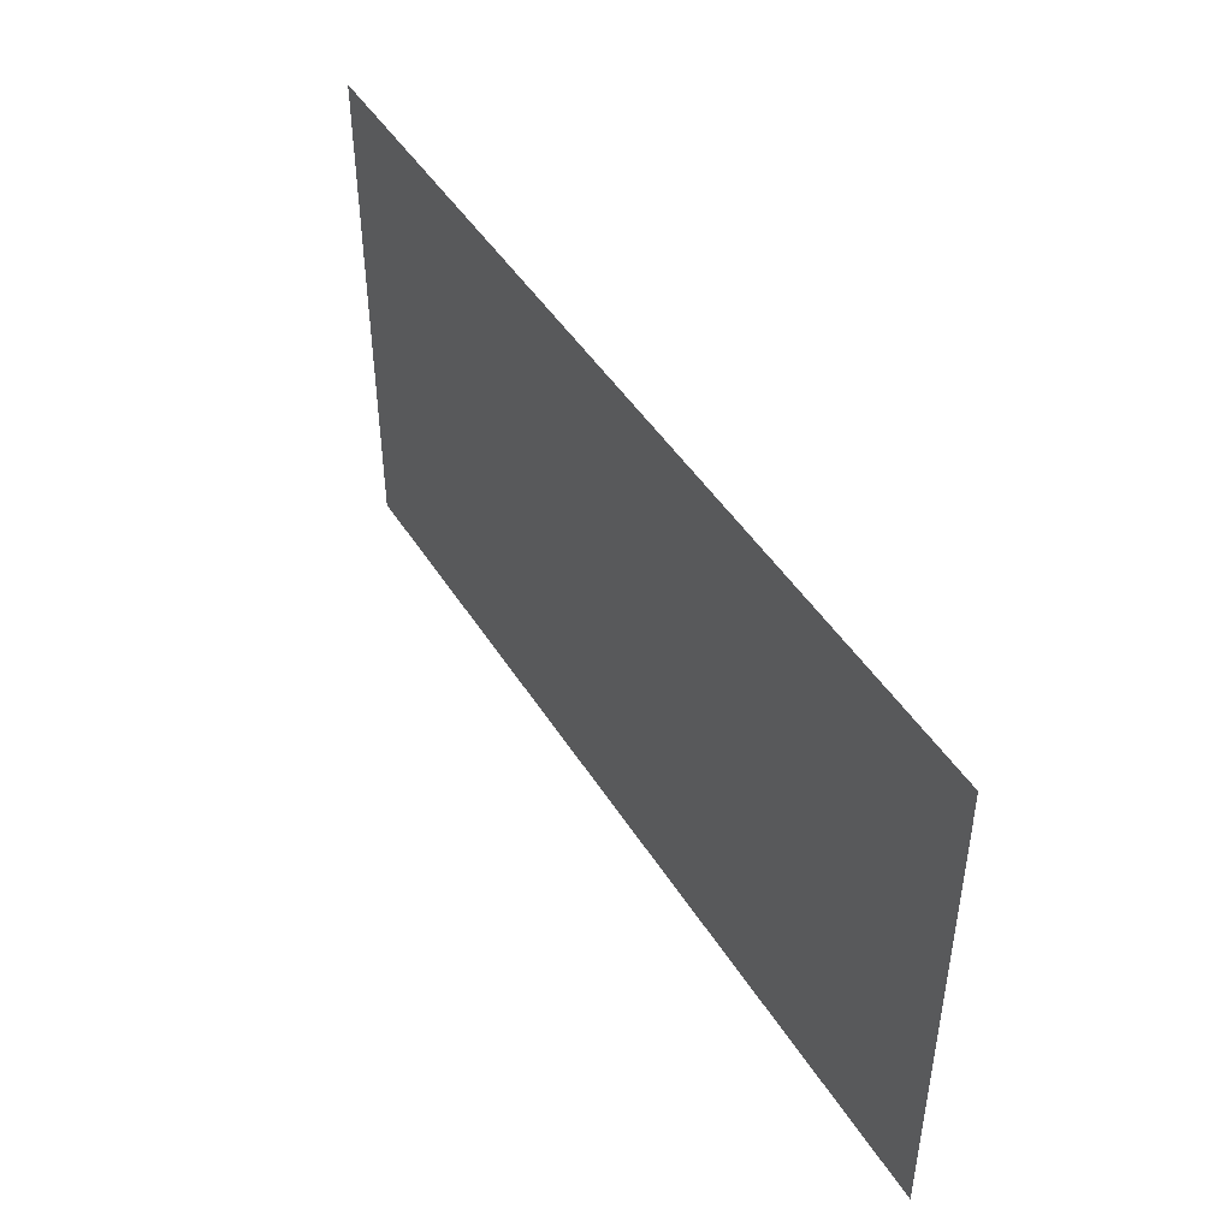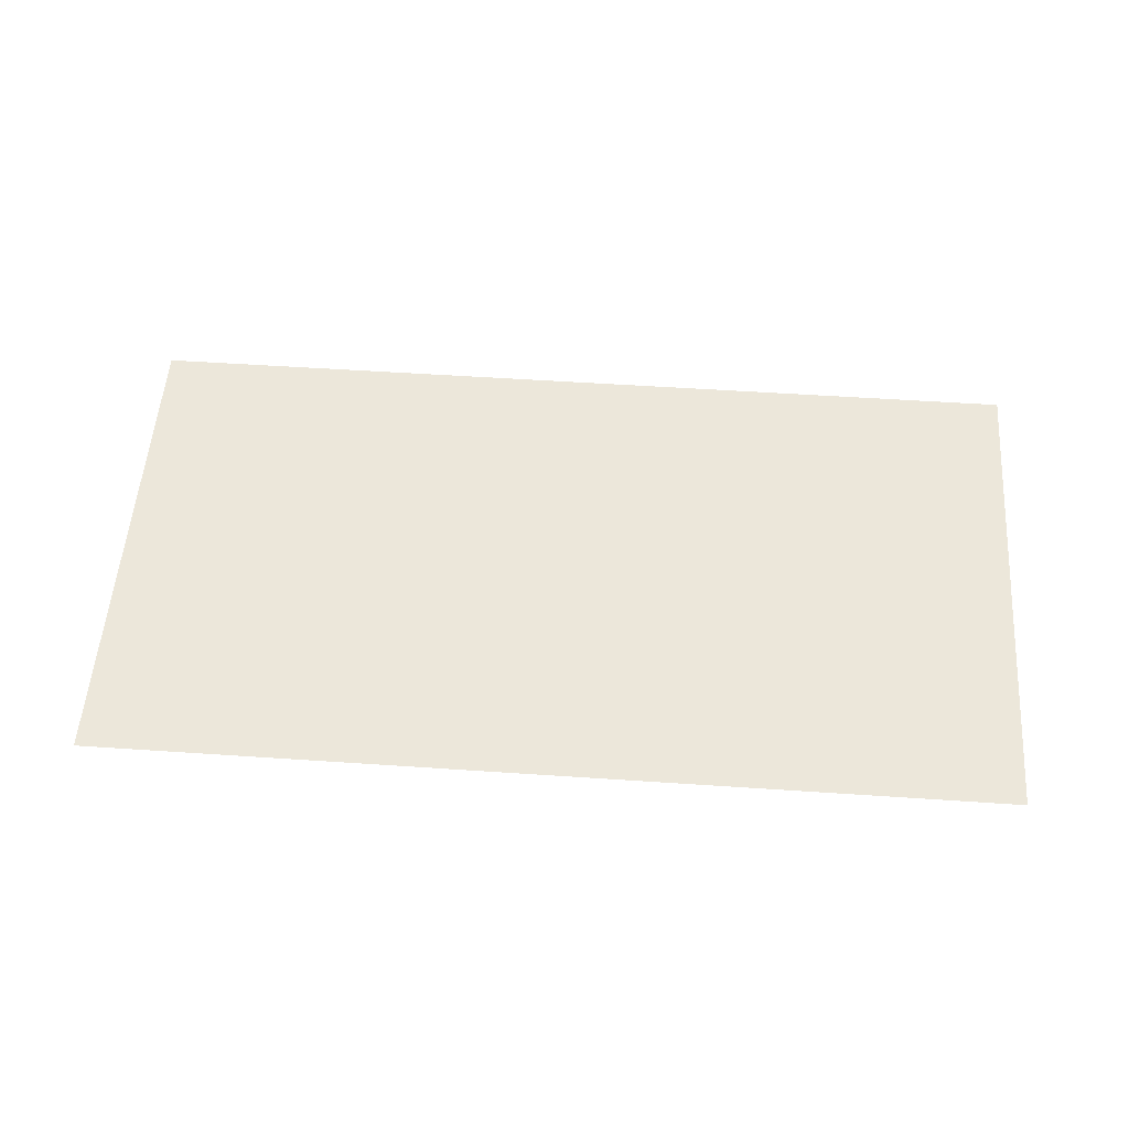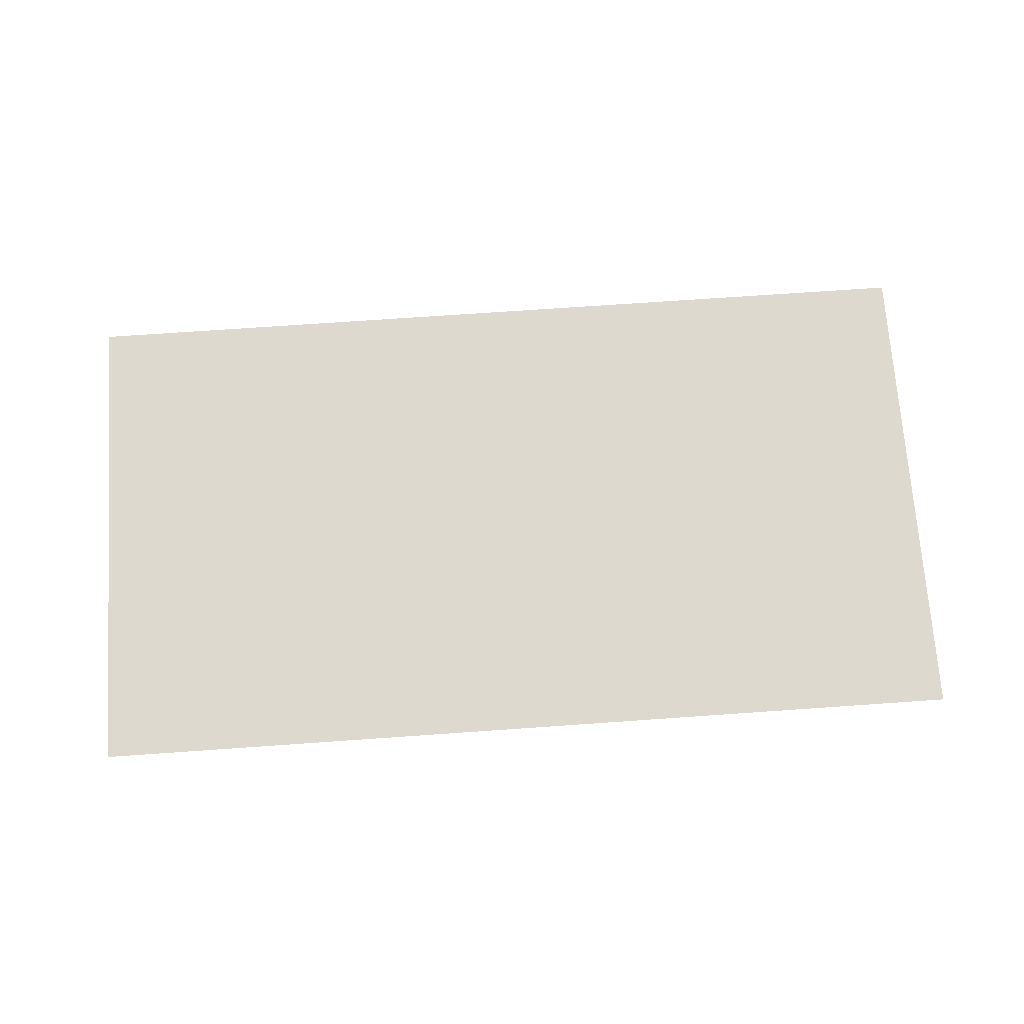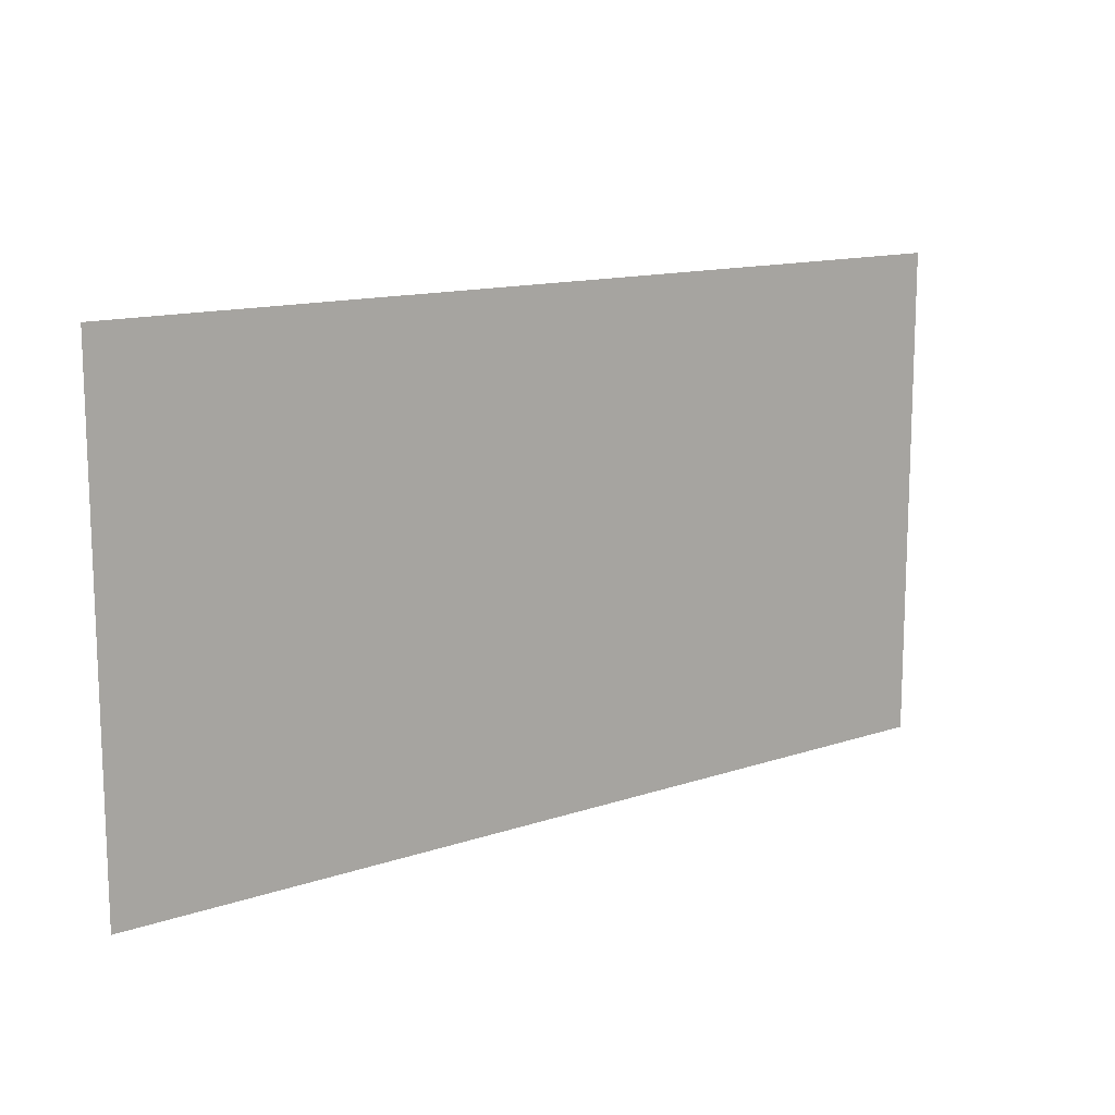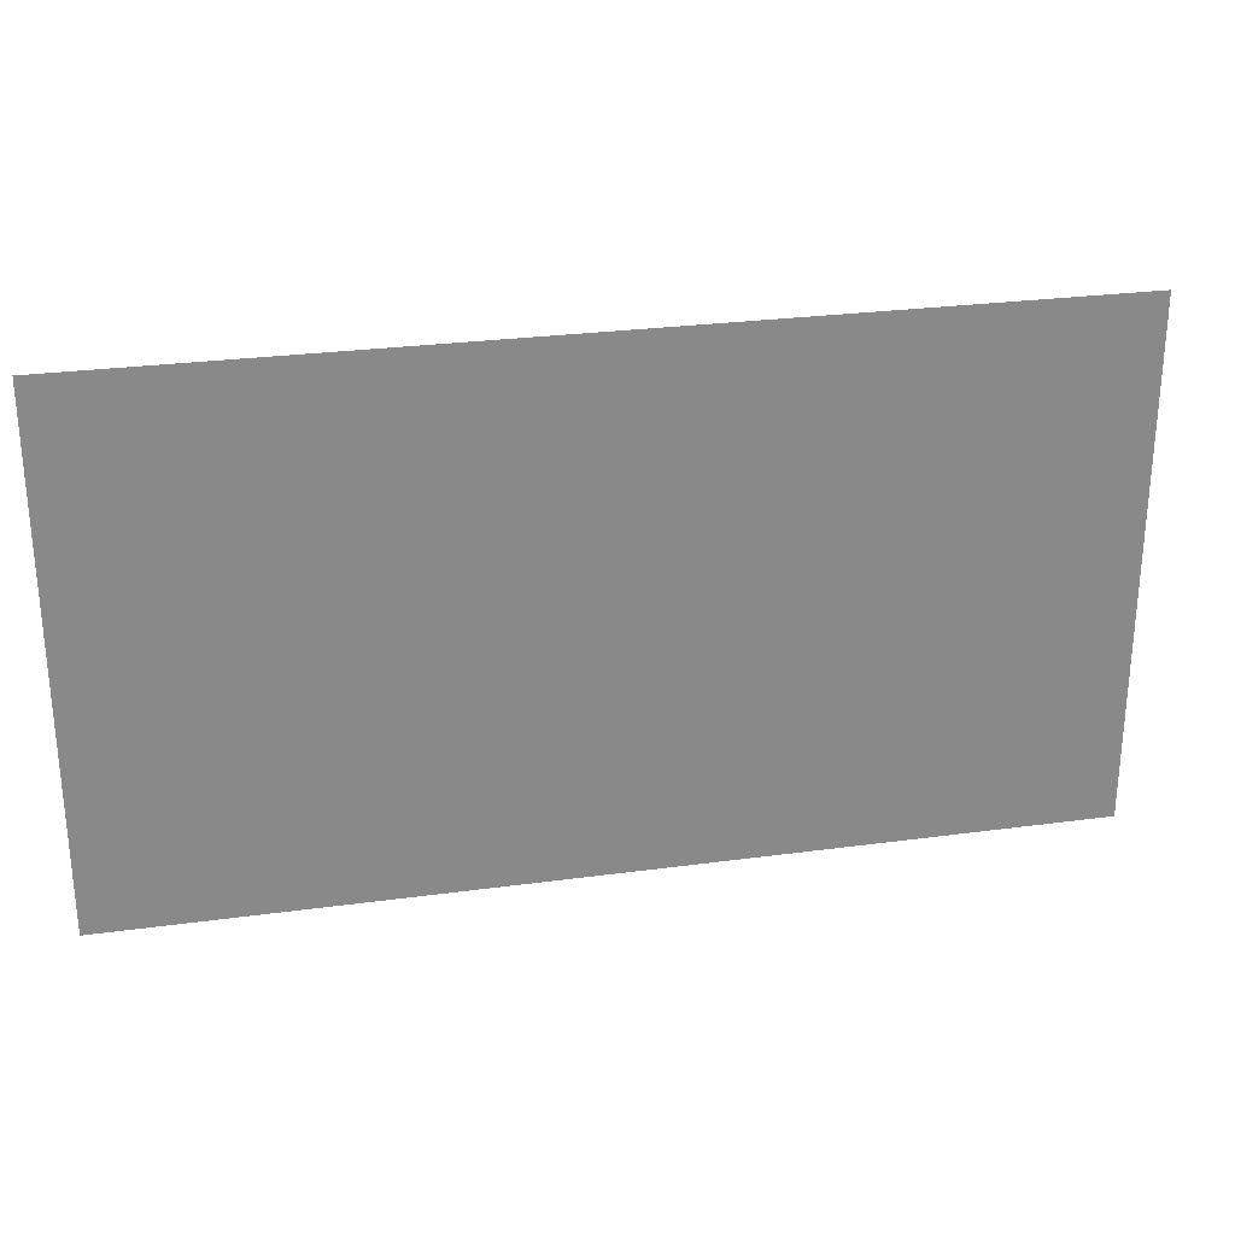
<metadata>
{"format":"obj","ext":"obj","renderer":"f3d","projection":"perspective","resolution":1024,"background":"white","views":[{"elev":46.1,"azim":-120.3,"up":"+Z"},{"elev":54.1,"azim":4.1,"up":"+Y"},{"elev":71.7,"azim":-4.0,"up":"+Y"},{"elev":13.2,"azim":-37.6,"up":"+Z"},{"elev":27.1,"azim":168.1,"up":"+Z"}]}
</metadata>
<code>
o ParkingLot_Plane
v 172.3 -1 -78.04
v -184.3 -1 -92.08
v -184.3 -1 -78.04
v 172.3 -1 -92.08
v -184.3 -1 -116.4
v 172.3 -1 78.32
v 176.3 -1 -78.04
v 176.3 -1 -116.4
v 172.3 -1 -116.4
v -184.3 -1 78.32
v 172.3 -1 82.28
v -188.3 -1 -78.04
v 176.3 -1 82.28
v 176.3 -1 78.32
v -188.3 -1 82.28
v -184.3 -1 82.28
v -188.3 -1 -92.08
v -188.3 -1 -116.4
v -188.3 -1 78.32
v 176.3 -1 -92.08
v 18.16 -0.9792 -15.85
v 16.28 -0.9792 -17.83
v 16.28 -0.9792 -15.85
v -19.46 -0.9792 -15.85
v -21.44 -0.9792 -17.83
v -21.44 -0.9792 -15.85
v 5.021 -0.9792 -17.83
v 5.021 -0.9792 -15.85
v -19.46 -0.9792 -4.592
v -21.44 -0.9792 -4.592
v 18.16 -0.9792 -4.341
v 16.28 -0.9792 -4.341
v 18.16 -0.9793 21.77
v 16.28 -0.9792 19.89
v 16.28 -0.9793 21.77
v -19.46 -0.9793 21.77
v -21.44 -0.9792 19.89
v -21.44 -0.9793 21.77
v 5.003 -0.9792 19.89
v 5.003 -0.9793 21.77
v -7.739 -0.9792 -15.85
v -19.46 -0.9792 -17.83
v -8.203 -0.9793 21.77
v -19.46 -0.9792 19.89
v -21.44 -0.9792 8.168
v 18.16 -0.9792 19.89
v 16.28 -0.9792 7.774
v 18.16 -0.9792 -17.83
v -7.739 -0.9792 -17.83
v -8.203 -0.9792 19.89
v -19.46 -0.9792 8.168
v 18.16 -0.9792 7.774
f 1 2 3
f 4 5 2
f 6 7 1
f 4 8 9
f 10 11 6
f 2 12 3
f 6 13 14
f 10 15 16
f 17 5 18
f 3 19 10
f 1 20 4
f 6 3 10
f 1 4 2
f 4 9 5
f 6 14 7
f 4 20 8
f 10 16 11
f 2 17 12
f 6 11 13
f 10 19 15
f 17 2 5
f 3 12 19
f 1 7 20
f 6 1 3
f 21 22 23
f 24 25 26
f 23 27 28
f 29 26 30
f 31 23 32
f 33 34 35
f 36 37 38
f 35 39 40
f 41 42 24
f 43 44 36
f 44 45 37
f 46 47 34
f 21 48 22
f 24 42 25
f 23 22 27
f 29 24 26
f 31 21 23
f 33 46 34
f 36 44 37
f 35 34 39
f 41 49 42
f 43 50 44
f 44 51 45
f 46 52 47

</code>
